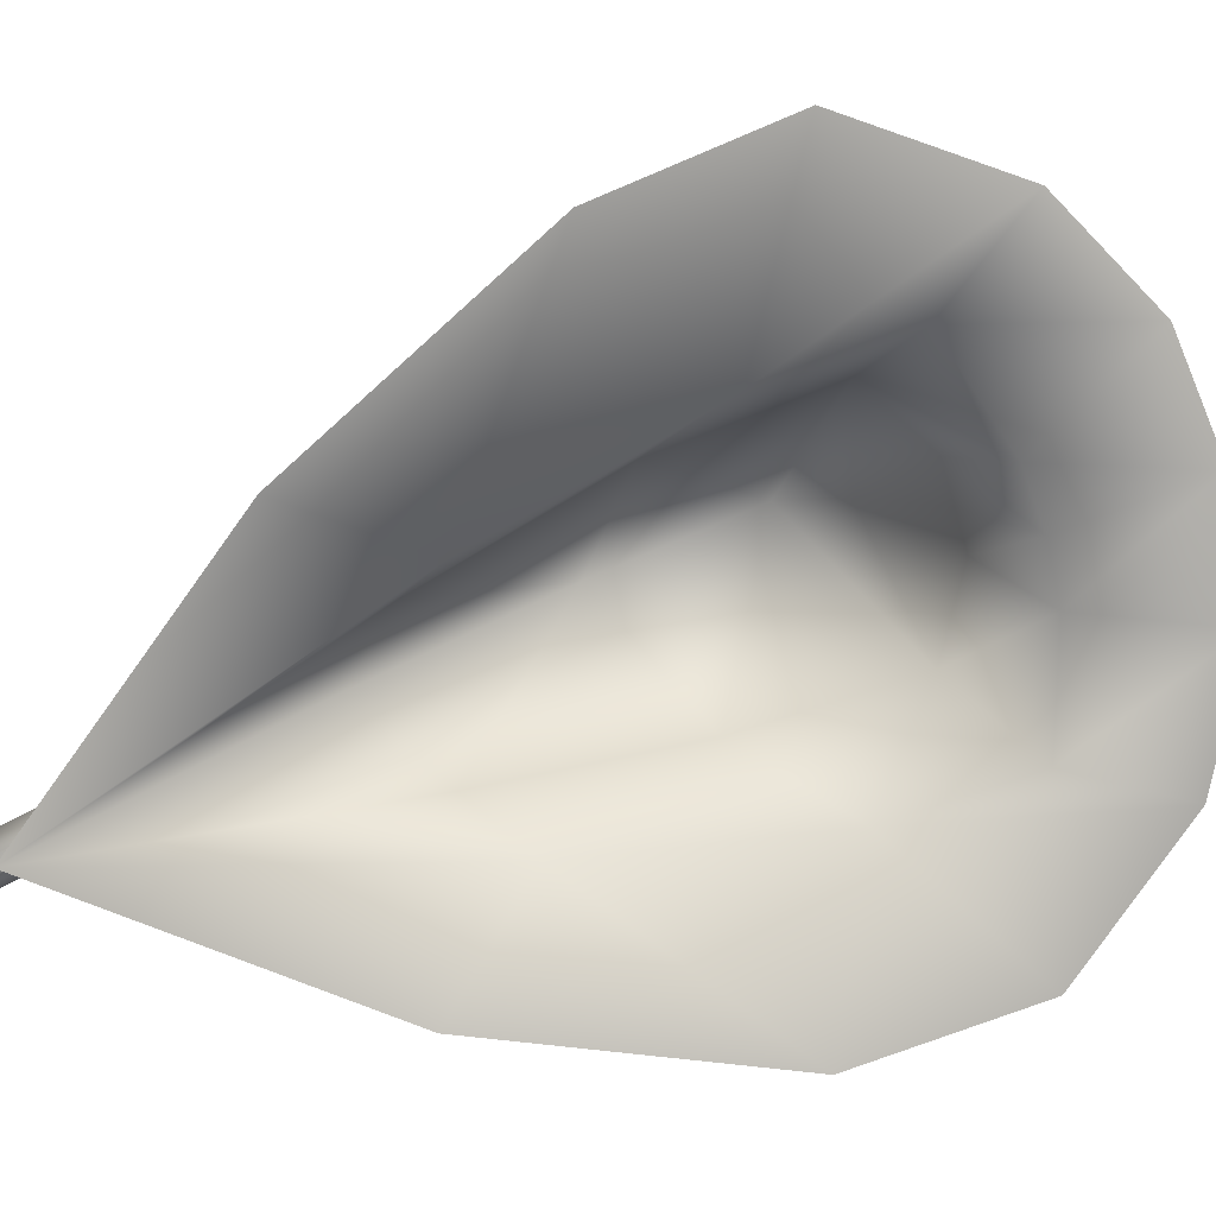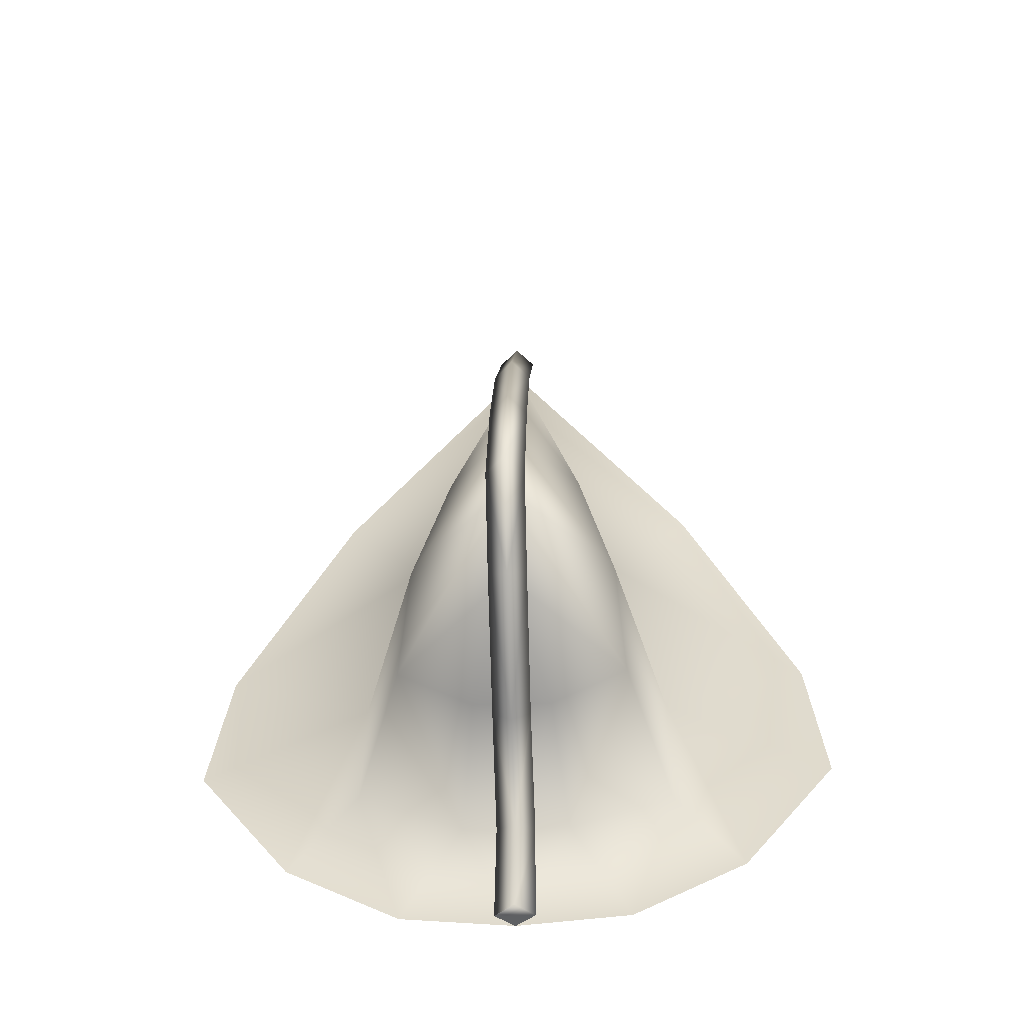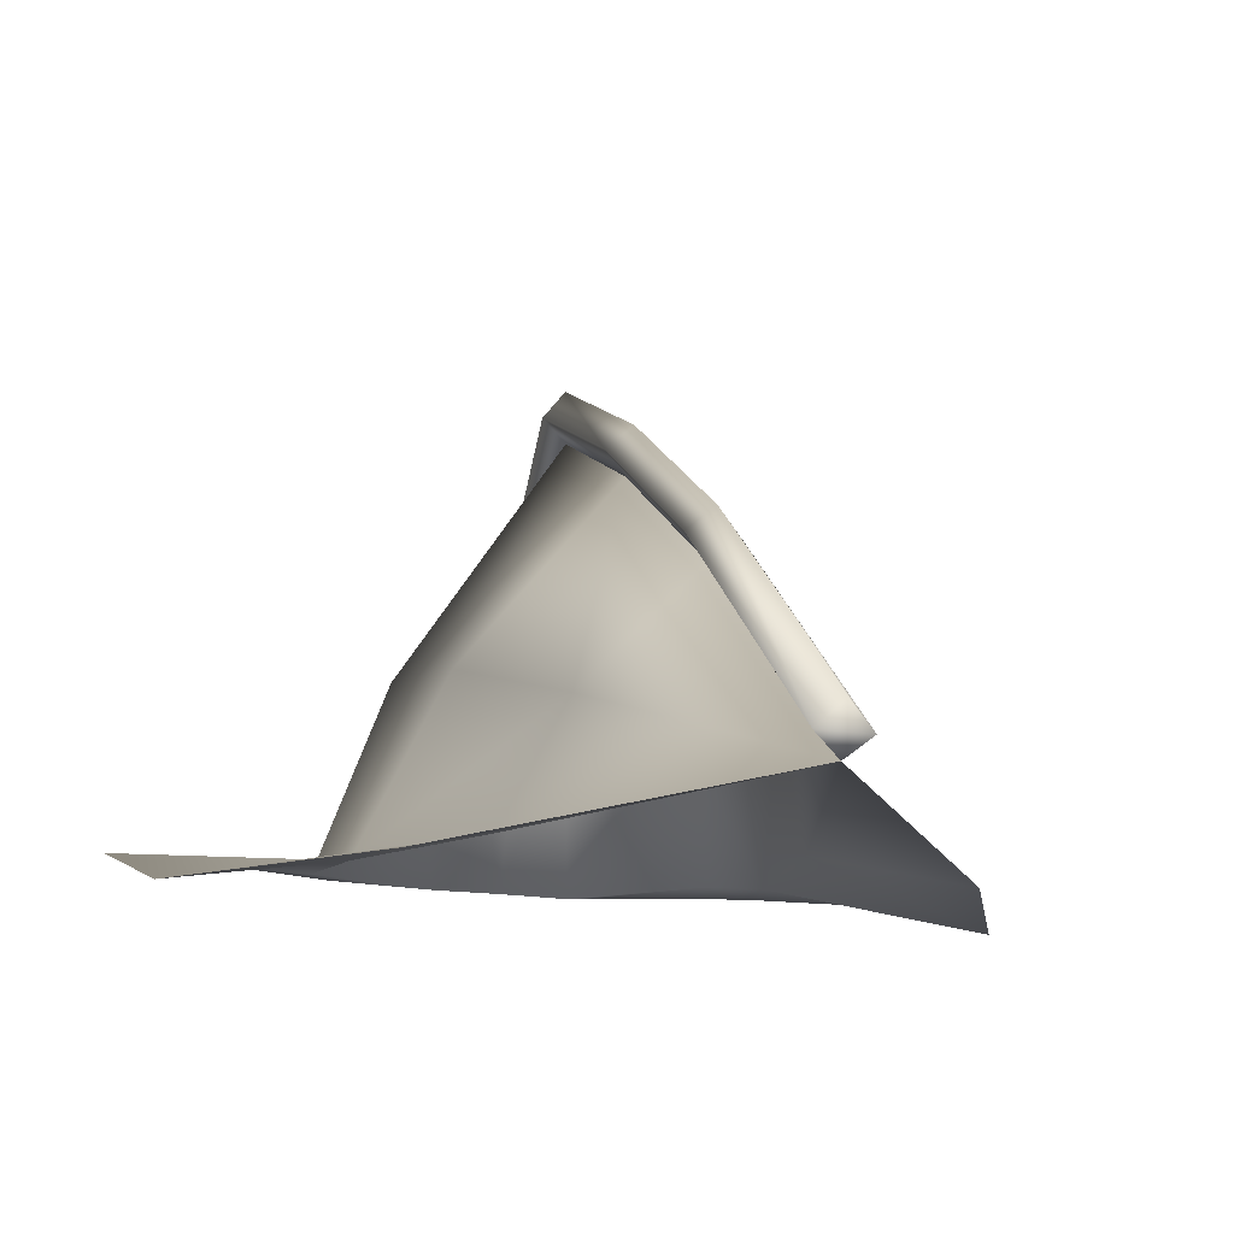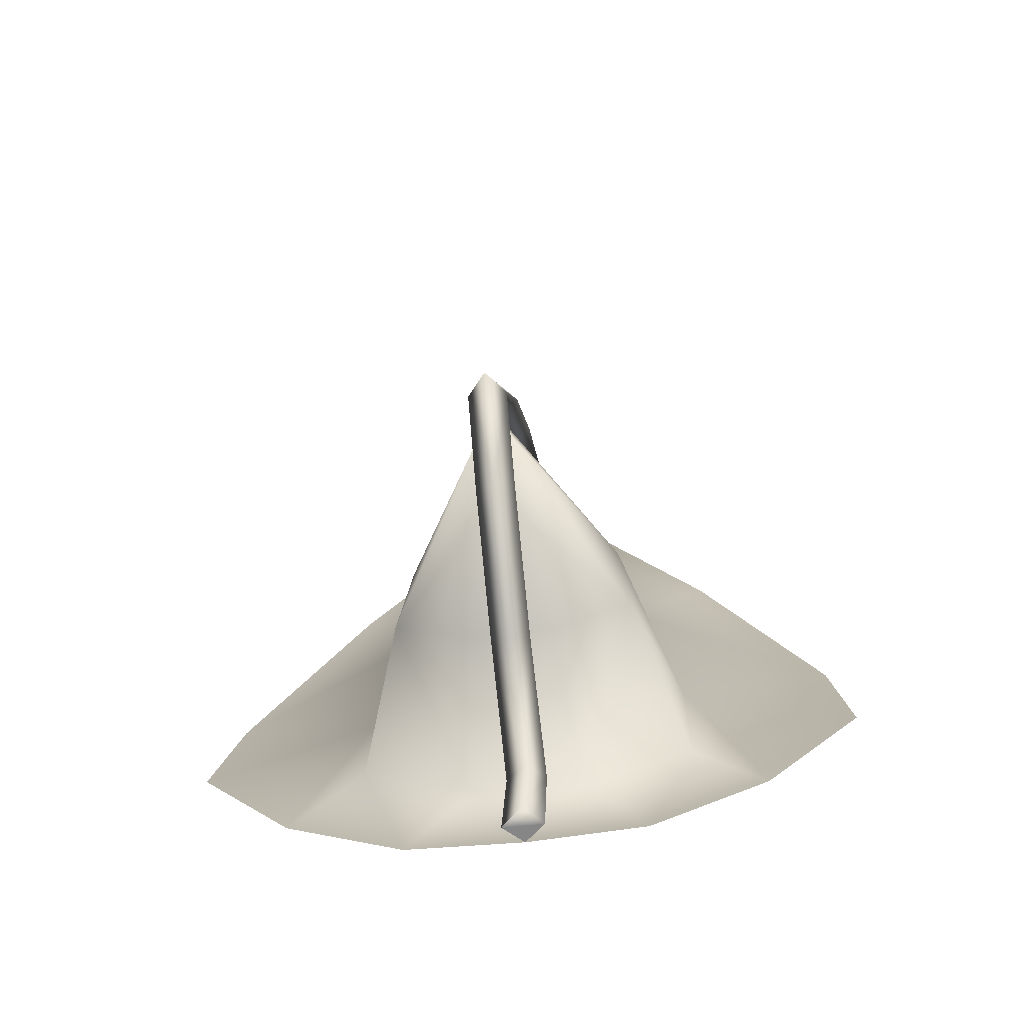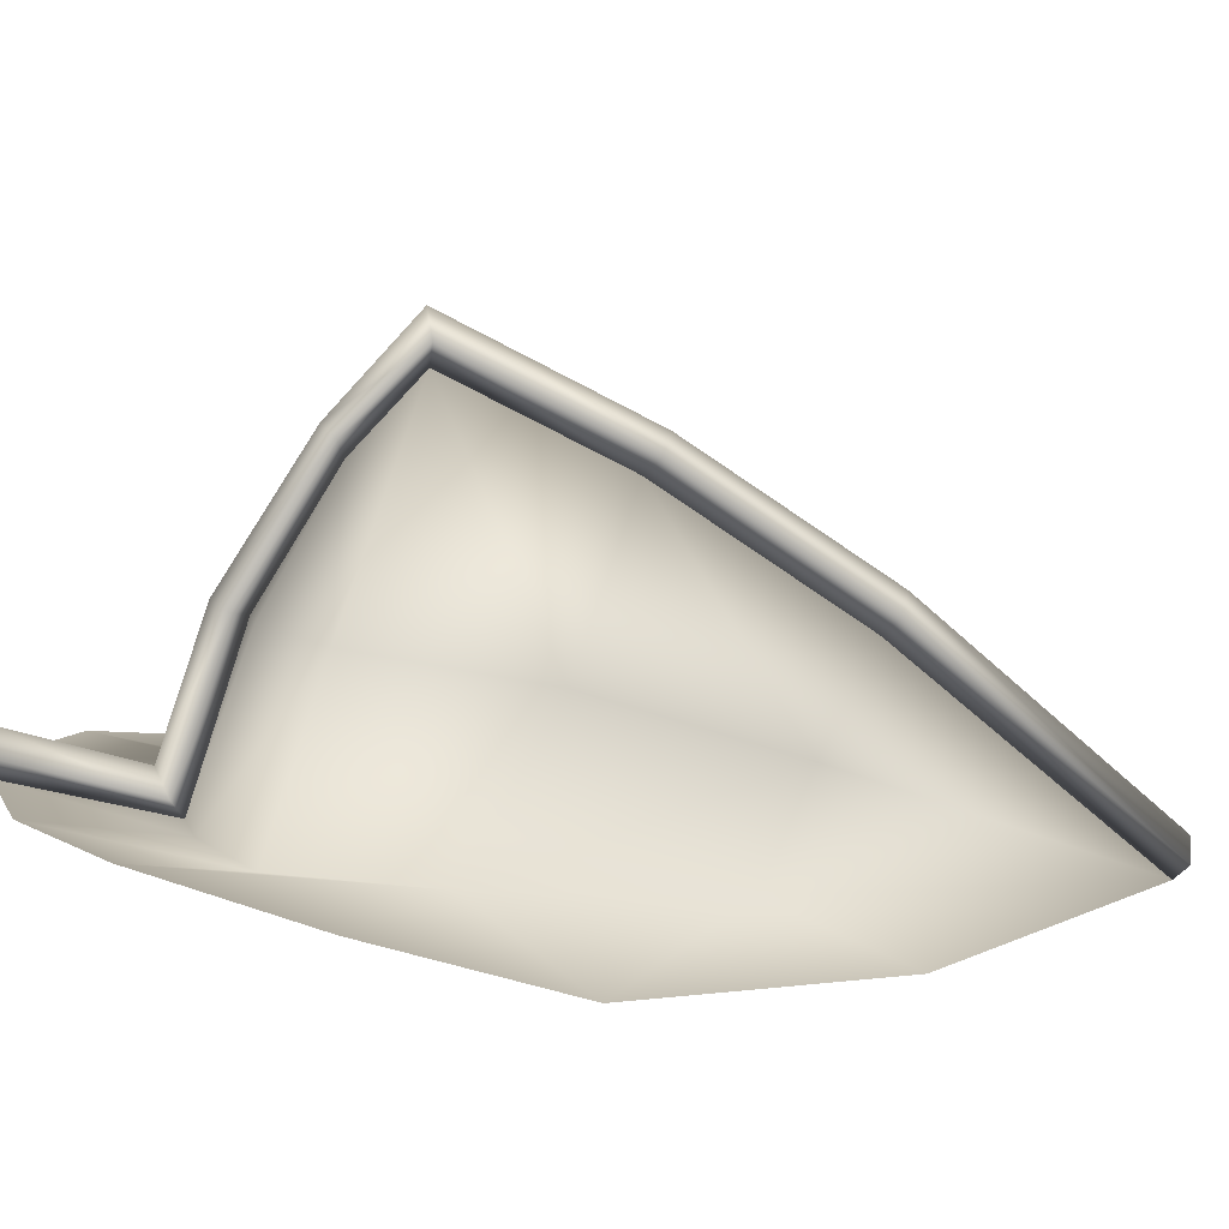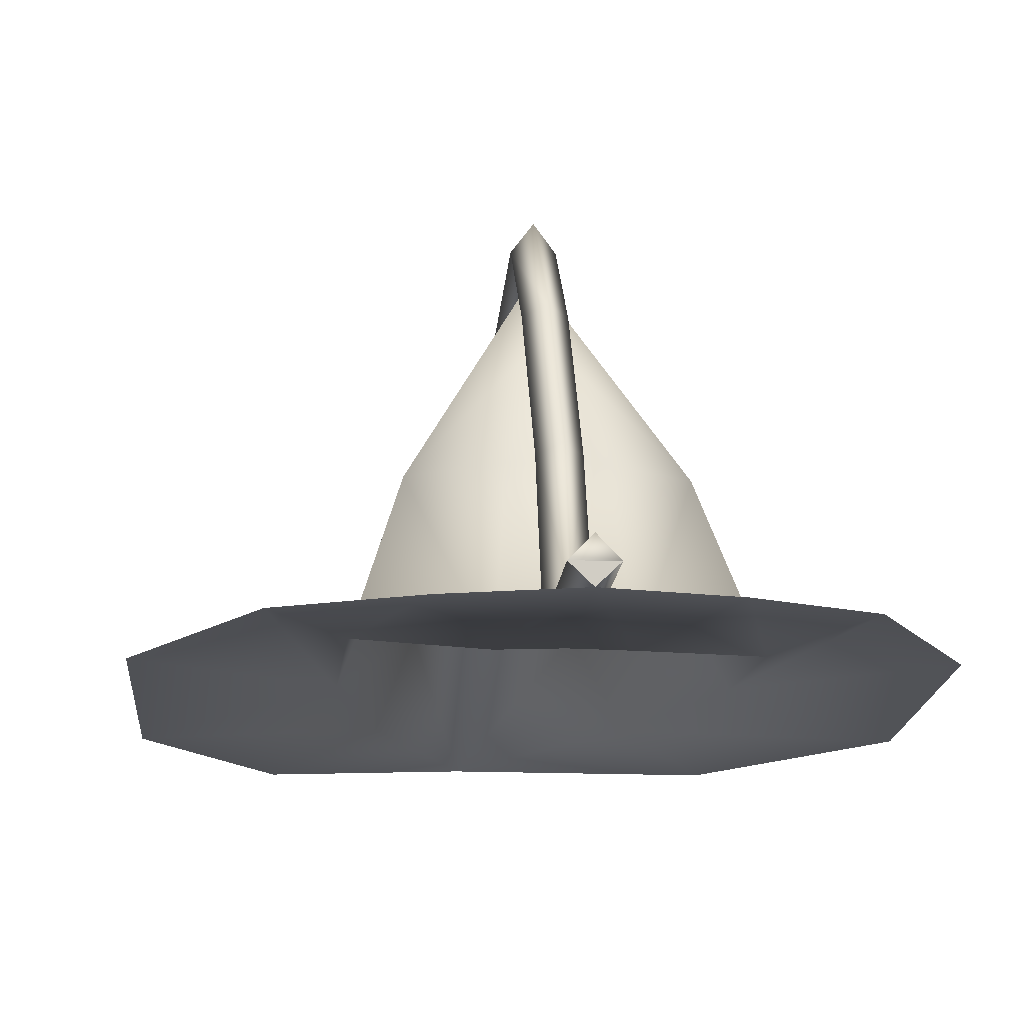
<metadata>
{"format":"obj","ext":"obj","renderer":"f3d","projection":"perspective","resolution":1024,"background":"white","views":[{"elev":-74.8,"azim":-73.5,"up":"+Z"},{"elev":-42.6,"azim":1.9,"up":"+Y"},{"elev":-17.5,"azim":162.6,"up":"+Z"},{"elev":-62.1,"azim":6.8,"up":"+Y"},{"elev":8.8,"azim":78.7,"up":"+Z"},{"elev":-6.5,"azim":-7.5,"up":"+Z"}]}
</metadata>
<code>
g sharp3_geo
v 5.773e-09 0.6533 0.3251
v 0.003074 0.6535 0.3212
v 5.773e-09 0.7481 0.2586
v 0.003257 0.7471 0.2555
v 2.26e-31 0.746 0.2529
v 5.773e-09 0.6535 0.3179
v 5.773e-09 0.6436 0.3076
v 0.00307 0.6423 0.3102
v 5.773e-09 0.6408 0.3118
v 5.773e-09 0.6324 0.2897
v 0.003062 0.6299 0.2904
v 5.773e-09 0.6277 0.2917
v -1.49e-09 0.6025 0.2716
v 0.003251 0.6025 0.2746
v -1.416e-09 0.6025 0.2779
v -2.794e-10 0.6436 0.3076
v 1.985e-31 0.708 0.2848
v -1.089e-08 0.6244 0.2659
v 0.02636 0.6305 0.2654
v 0.01813 0.6884 0.2579
v 0.008881 0.625 0.2657
v 0.03722 0.6145 0.2697
v 0.0322 0.7046 0.2517
v 0.01852 0.6047 0.2707
v 0.05335 0.6363 0.265
v 0.02622 0.6522 0.2624
v -2.384e-09 0.6787 0.3048
v 0.0187 0.6396 0.2887
v 0.01761 0.6665 0.2829
v 0.01191 0.6971 0.2722
v 0.006359 0.6324 0.2897
v -1.034e-09 0.6324 0.2897
v -1.38e-09 0.6535 0.3179
v 5.773e-09 0.708 0.2848
v 0.003198 0.7097 0.2875
v 5.773e-09 0.7114 0.2903
v 5.773e-09 0.6787 0.3048
v 0.003145 0.6804 0.3073
v 5.773e-09 0.6822 0.3101
v -0.003074 0.6535 0.3212
v -0.003257 0.7471 0.2555
v -0.00307 0.6423 0.3102
v -0.003062 0.6299 0.2904
v -0.003251 0.6025 0.2746
v -0.02636 0.6305 0.2673
v -0.01813 0.6884 0.2579
v -0.008881 0.625 0.2657
v -0.03722 0.6145 0.2697
v -0.0322 0.7046 0.2517
v -0.01852 0.6047 0.2707
v -0.05335 0.6363 0.265
v -0.02622 0.6522 0.2624
v -0.0187 0.6396 0.2887
v -0.01761 0.6665 0.2829
v -0.01191 0.6971 0.2722
v -0.006359 0.6324 0.2897
v -0.003198 0.7097 0.2875
v -0.003145 0.6804 0.3073
v 0.003178 0.6225 0.2689
v -3.764e-09 0.6244 0.2659
v -0.003178 0.6225 0.2689
v -3.764e-09 0.6211 0.2724
v 0.05136 0.6639 0.2559
v -0.05136 0.6639 0.2559
v 2.26e-31 0.746 0.2529
v -1.49e-09 0.6025 0.2716
v 0.008881 0.625 0.2657
v -1.089e-08 0.6244 0.2659
v 2.26e-31 0.746 0.2529
v 0.0322 0.7046 0.2517
v 0.01813 0.6884 0.2579
v 0.02636 0.6305 0.2654
v 0.01852 0.6047 0.2707
v 0.008881 0.625 0.2657
v 0.03722 0.6145 0.2697
v 0.02636 0.6305 0.2654
v 0.02622 0.6522 0.2624
v 0.01813 0.6884 0.2579
v -0.008881 0.625 0.2657
v -0.02636 0.6305 0.2673
v -0.01852 0.6047 0.2707
v -0.008881 0.625 0.2657
v -0.03722 0.6145 0.2697
v -0.02636 0.6305 0.2673
v -0.02622 0.6522 0.2624
v -0.01813 0.6884 0.2579
v 0.003257 0.7471 0.2555
v 5.773e-09 0.7481 0.2586
v 2.26e-31 0.746 0.2529
v -0.003251 0.6025 0.2746
v -1.416e-09 0.6025 0.2779
v 0.003251 0.6025 0.2746
v -1.49e-09 0.6025 0.2716
v -0.01813 0.6884 0.2579
v -0.0322 0.7046 0.2517
g sharp3_geo_0
f 87 41 88
f 89 41 87
f 28 19 77
f 21 19 28
f 31 21 28
f 18 21 31
f 32 18 31
f 56 18 32
f 16 56 32
f 53 56 16
f 33 53 16
f 54 53 33
f 27 54 33
f 55 54 27
f 17 55 27
f 5 55 17
f 30 5 17
f 78 5 30
f 77 78 30
f 59 15 14
f 60 59 14
f 10 59 60
f 61 10 60
f 43 10 61
f 62 43 61
f 12 43 62
f 11 12 62
f 8 12 11
f 7 8 11
f 6 8 7
f 42 6 7
f 40 6 42
f 9 40 42
f 1 40 9
f 2 1 9
f 38 1 2
f 37 38 2
f 34 38 37
f 58 34 37
f 57 34 58
f 39 57 58
f 36 57 39
f 35 36 39
f 4 36 35
f 65 4 35
f 62 44 15
f 59 62 15
f 11 62 59
f 10 11 59
f 7 11 10
f 43 7 10
f 42 7 43
f 12 42 43
f 9 42 12
f 8 9 12
f 2 9 8
f 6 2 8
f 37 2 6
f 40 37 6
f 58 37 40
f 1 58 40
f 39 58 1
f 38 39 1
f 35 39 38
f 34 35 38
f 65 35 34
f 57 65 34
f 41 65 57
f 36 41 57
f 3 41 36
f 4 3 36
f 53 85 45
f 47 53 45
f 56 53 47
f 18 56 47
f 55 5 86
f 85 55 86
f 54 55 85
f 53 54 85
f 61 44 62
f 66 44 61
f 60 66 61
f 14 66 60
f 27 30 17
f 29 30 27
f 33 29 27
f 28 29 33
f 16 28 33
f 31 28 16
f 32 31 16
f 29 77 30
f 28 77 29
g sharp3_geo_1
f 70 69 71
f 46 69 49
f 90 14 91
f 93 92 90
f 26 75 25
f 63 26 25
f 20 26 63
f 23 20 63
f 13 68 79
f 67 68 13
f 24 67 13
f 73 72 74
f 22 72 73
f 75 26 76
f 13 79 50
f 81 80 48
f 82 80 81
f 52 83 84
f 51 83 52
f 64 51 52
f 64 94 95
f 52 94 64

</code>
